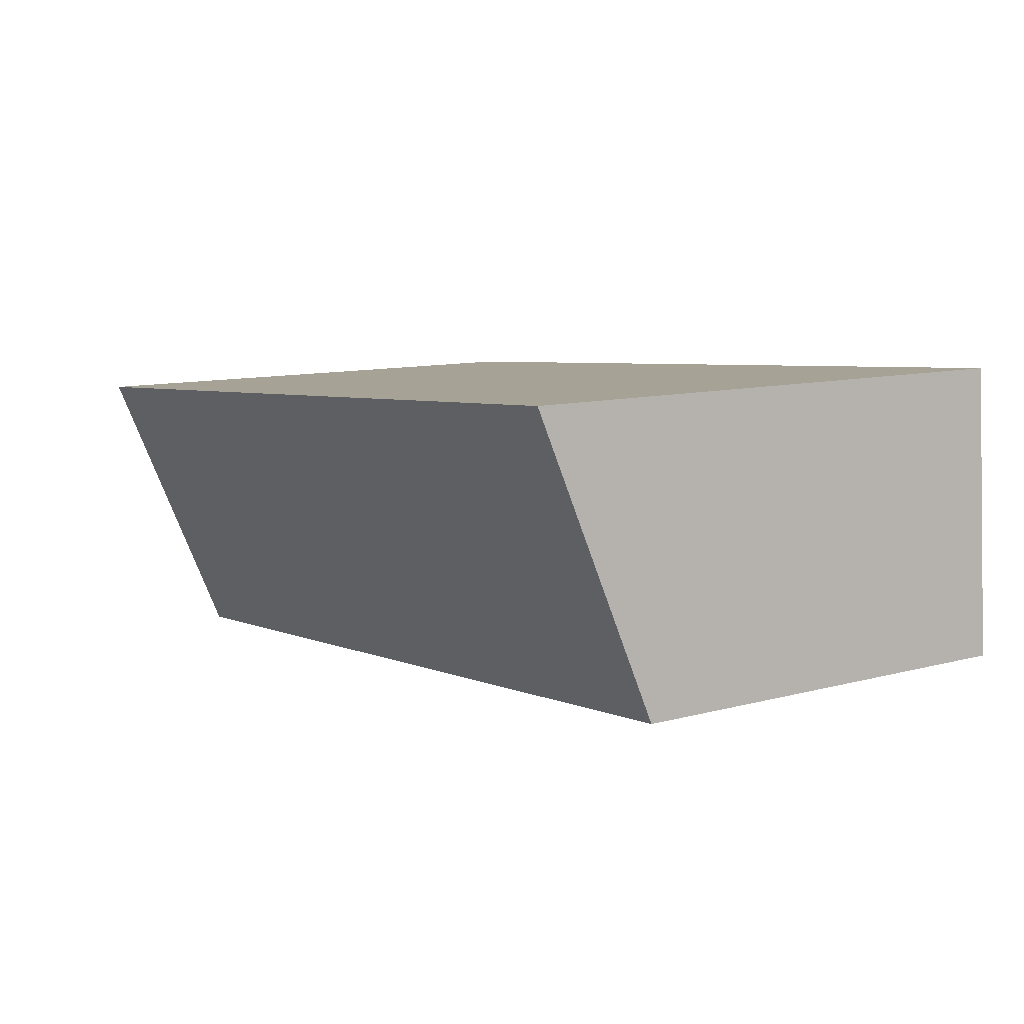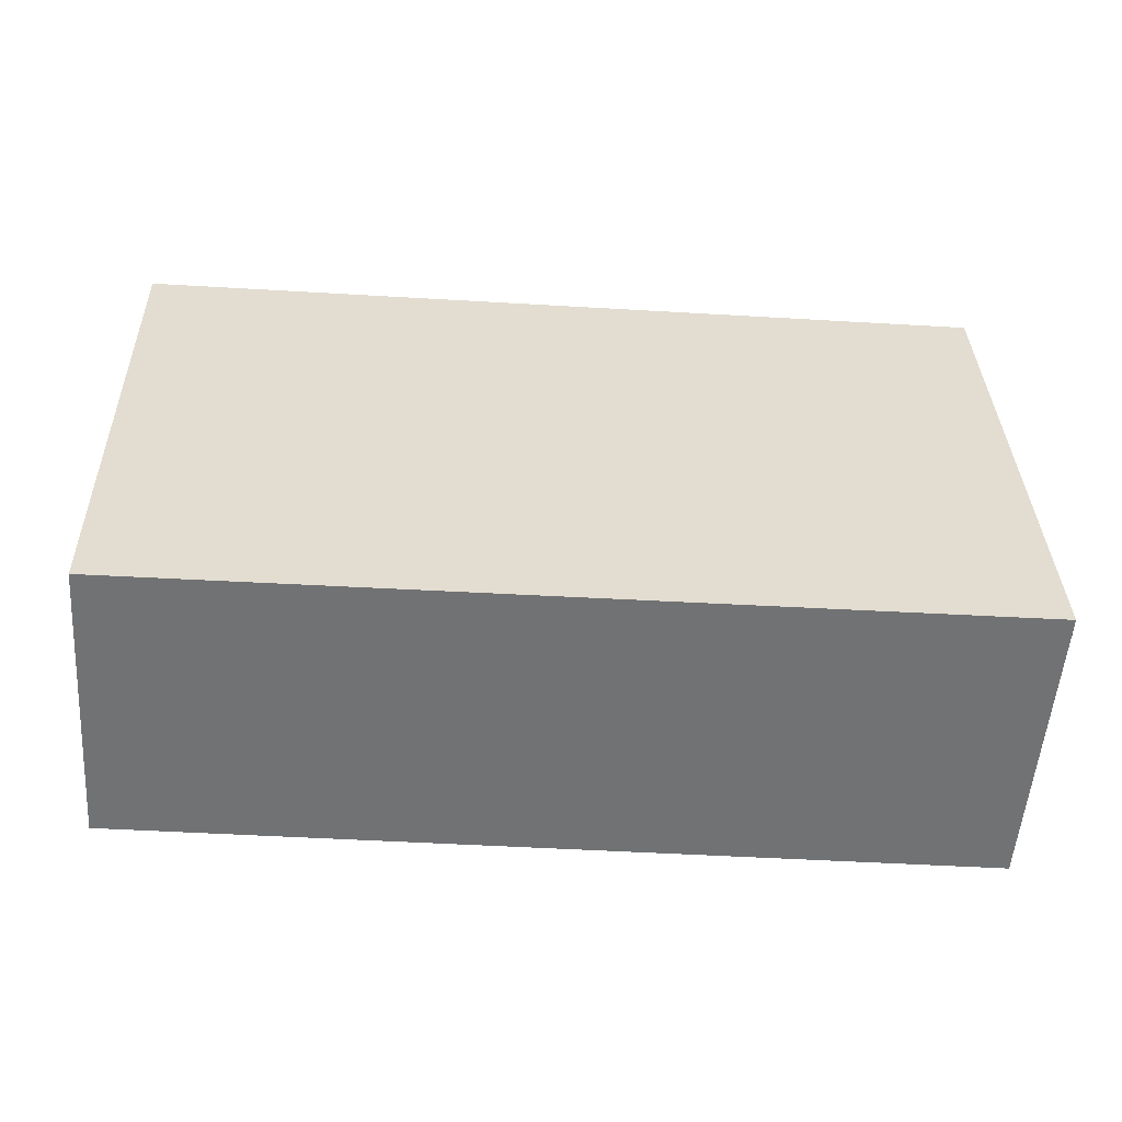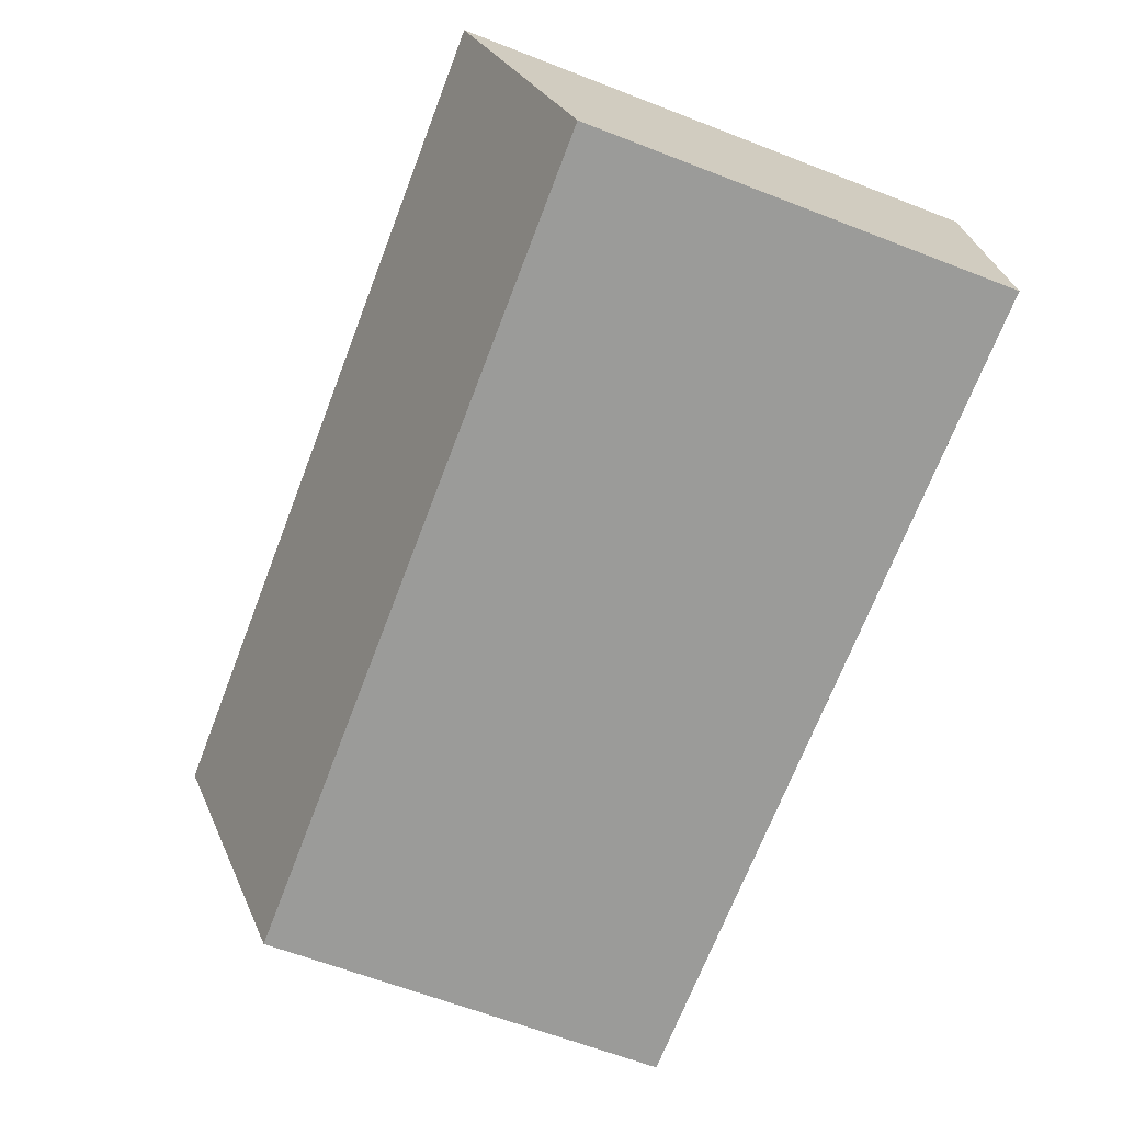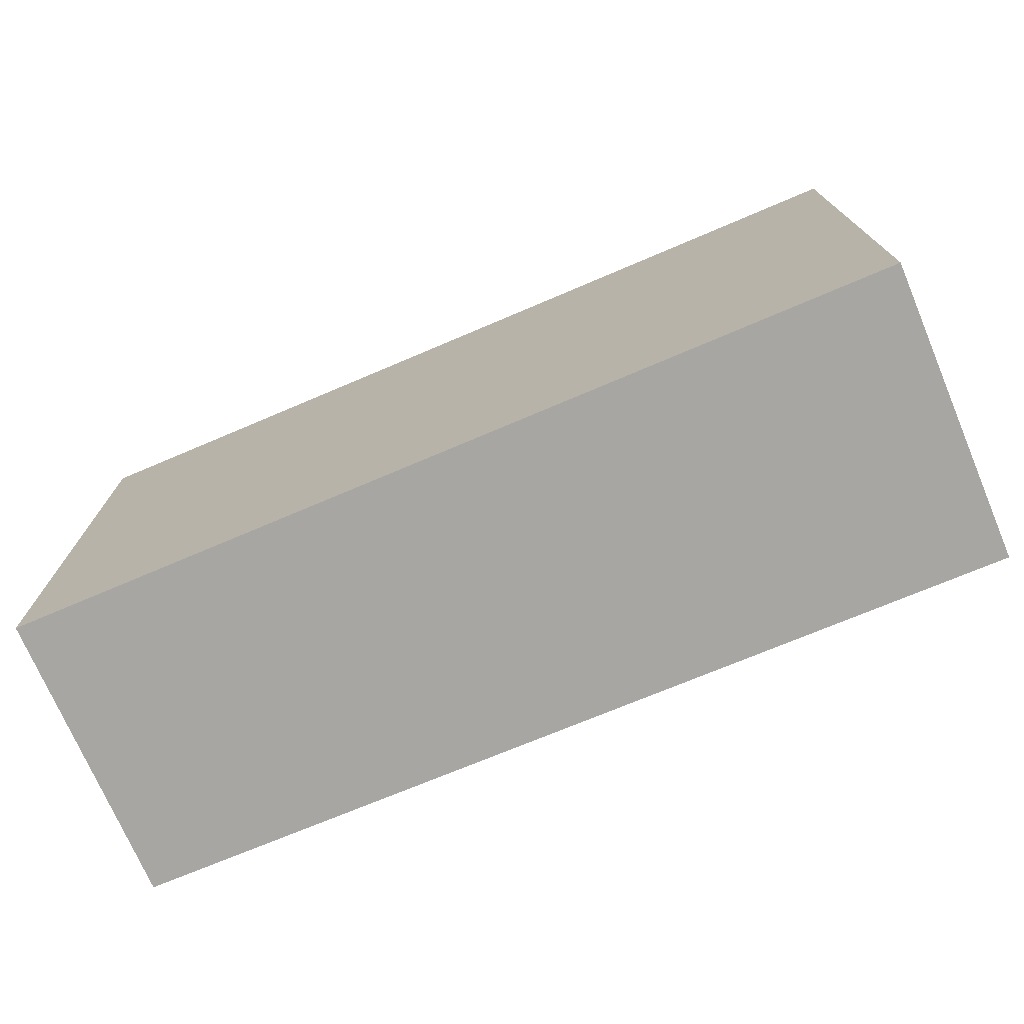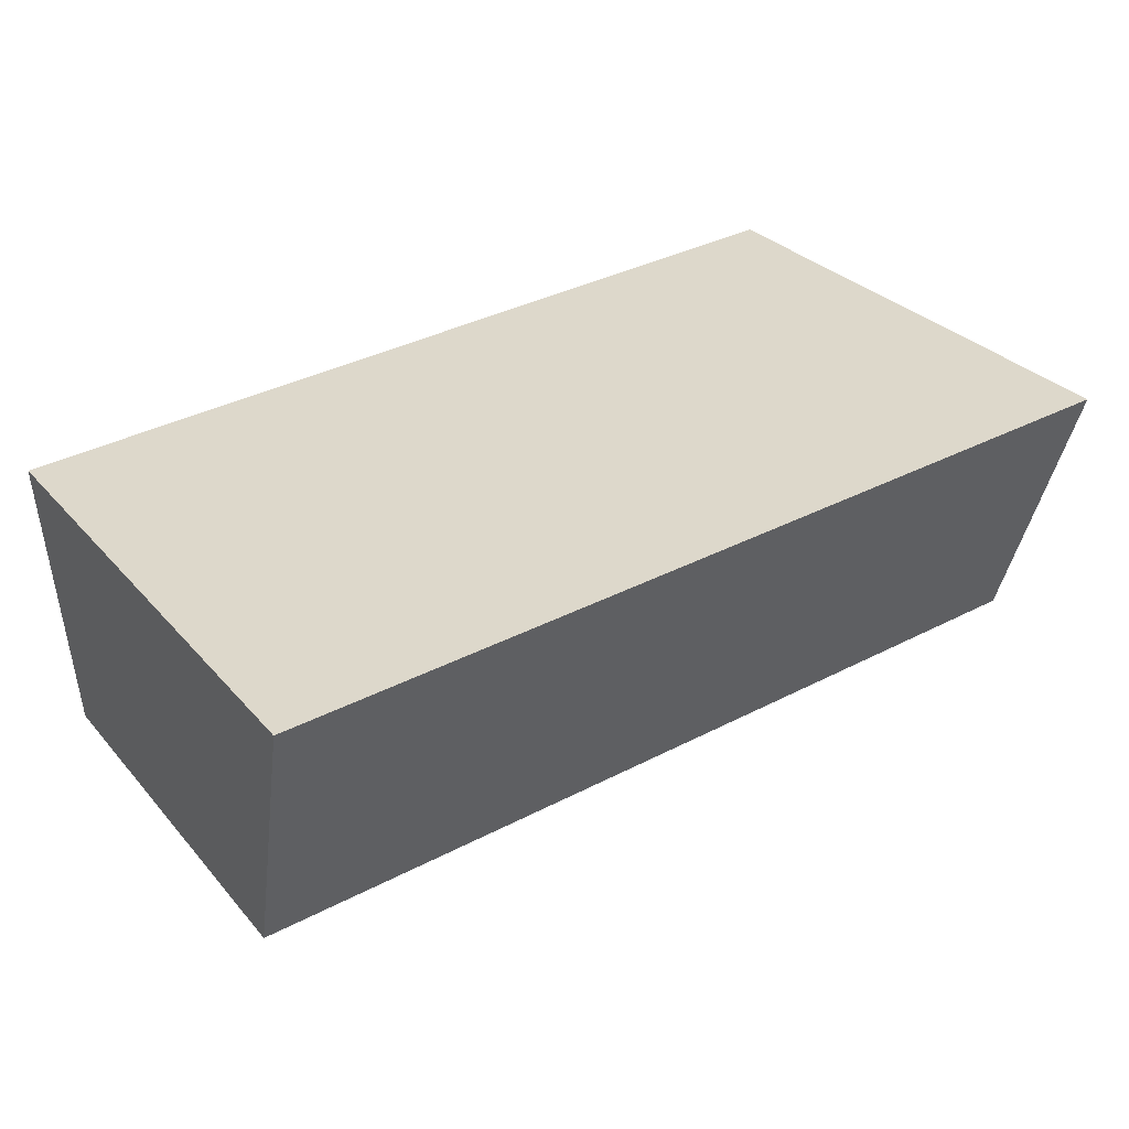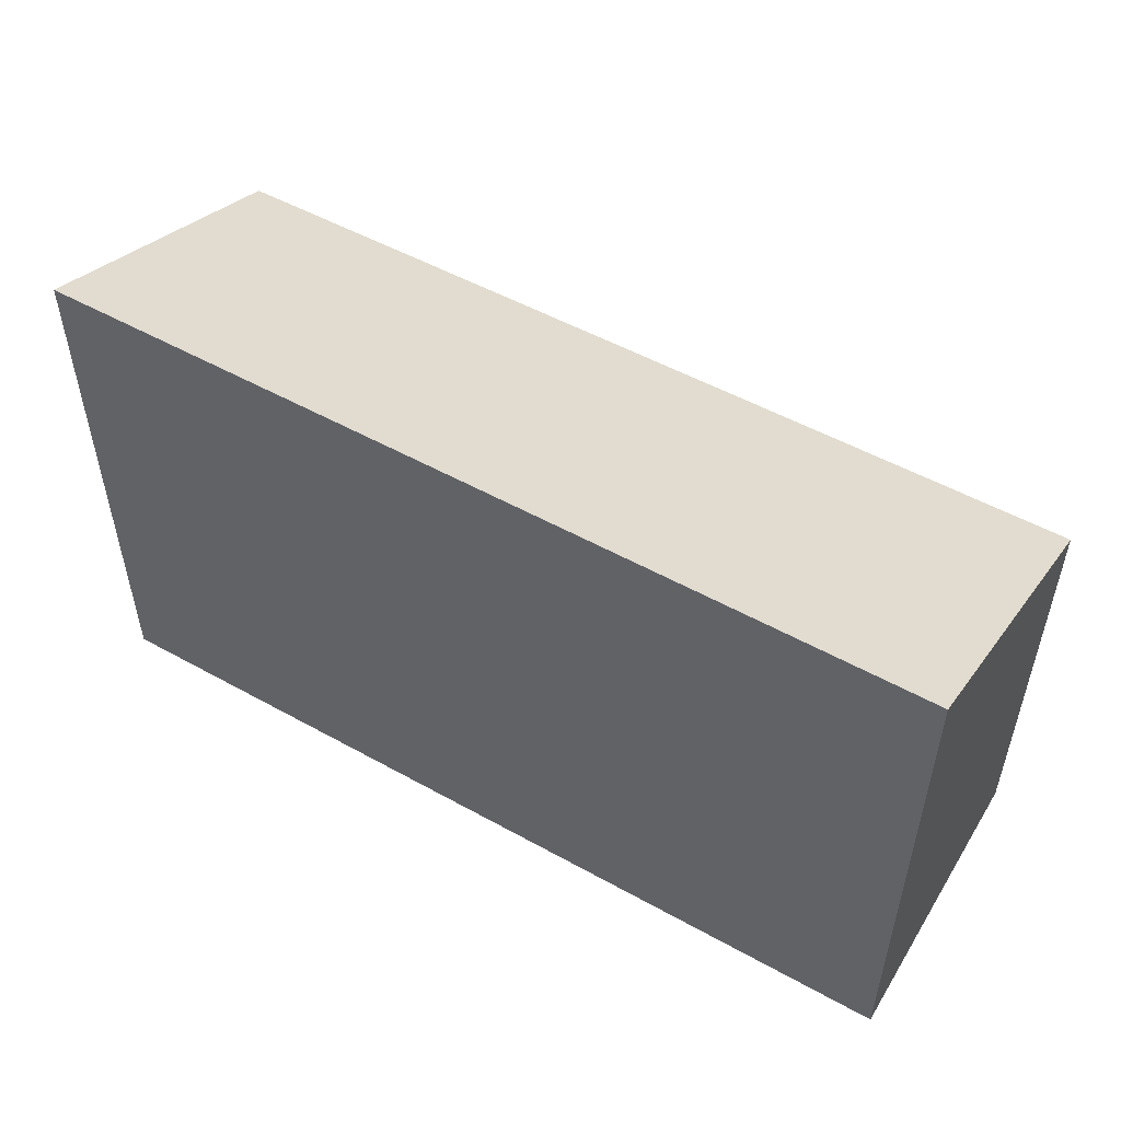
<metadata>
{"format":"obj","ext":"obj","renderer":"f3d","projection":"perspective","resolution":1024,"background":"white","views":[{"elev":10.2,"azim":-124.6,"up":"+Z"},{"elev":34.7,"azim":-1.5,"up":"+Z"},{"elev":-65.0,"azim":-111.2,"up":"+Z"},{"elev":-74.0,"azim":27.3,"up":"+Y"},{"elev":30.0,"azim":147.1,"up":"+Z"},{"elev":52.5,"azim":35.2,"up":"+Y"}]}
</metadata>
<code>
v  0.244 6.844 3.674
v  5.899 5.417 -0.49
v  0 5.435 3.328e-16
v  11.36 6.844 2.839
v  11.07 5.401 -0.919
v  11.36 -1.738e-16 2.839
v  11.07 5.627e-17 -0.919
v  5.899 3e-17 -0.49
v  0 0 0
v  0.244 -2.25e-16 3.674
g defaultobject
f 1 2 3
f 2 1 4
f 2 4 5
f 6 5 4
f 5 6 7
f 7 2 5
f 2 7 3
f 3 7 8
f 3 8 9
f 3 10 1
f 10 3 9
f 10 4 1
f 4 10 6
f 10 7 6
f 7 10 8
f 8 10 9

</code>
